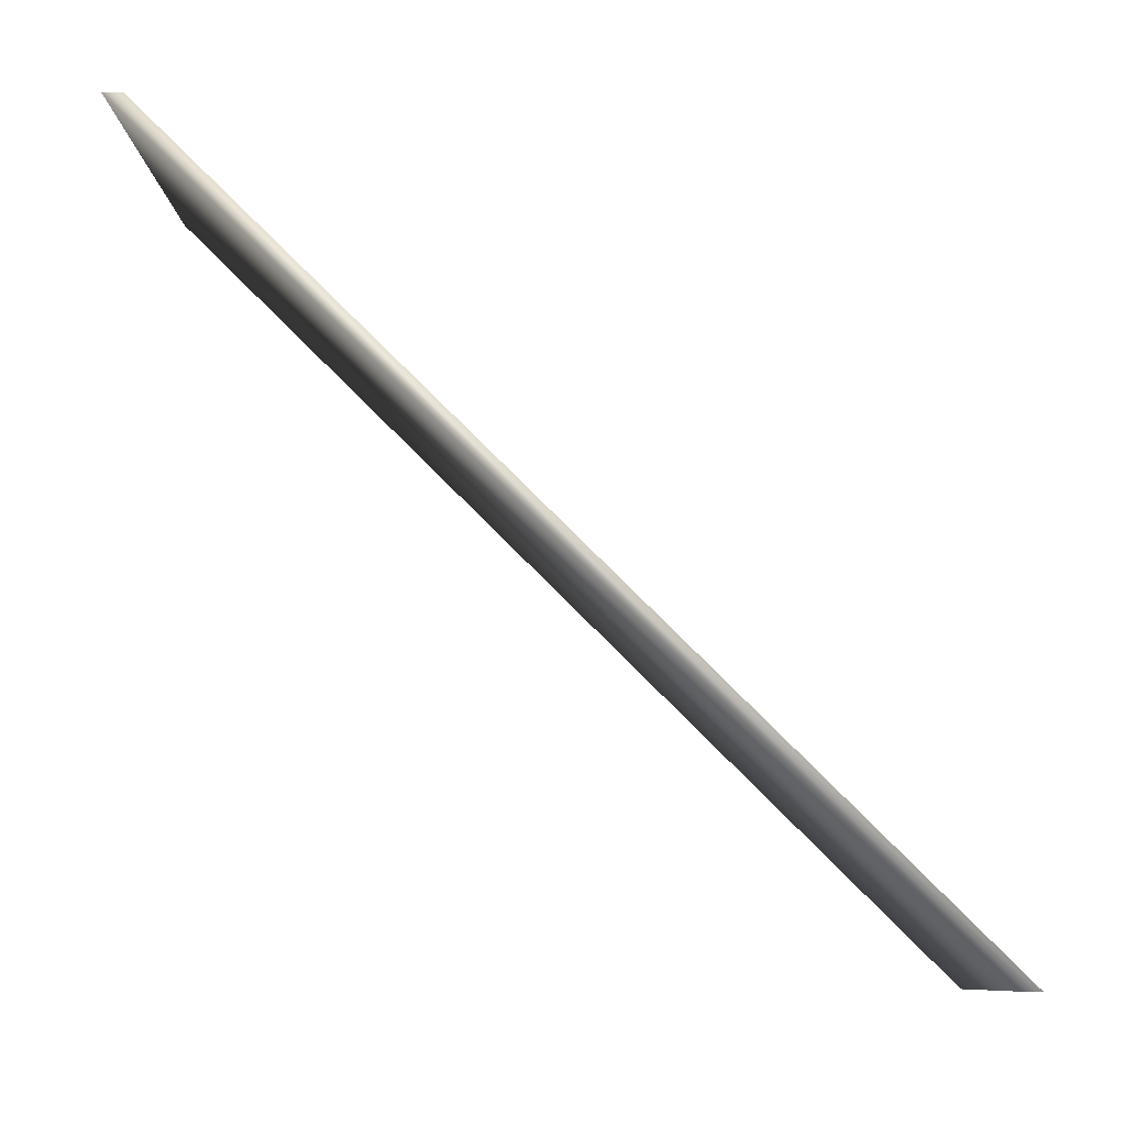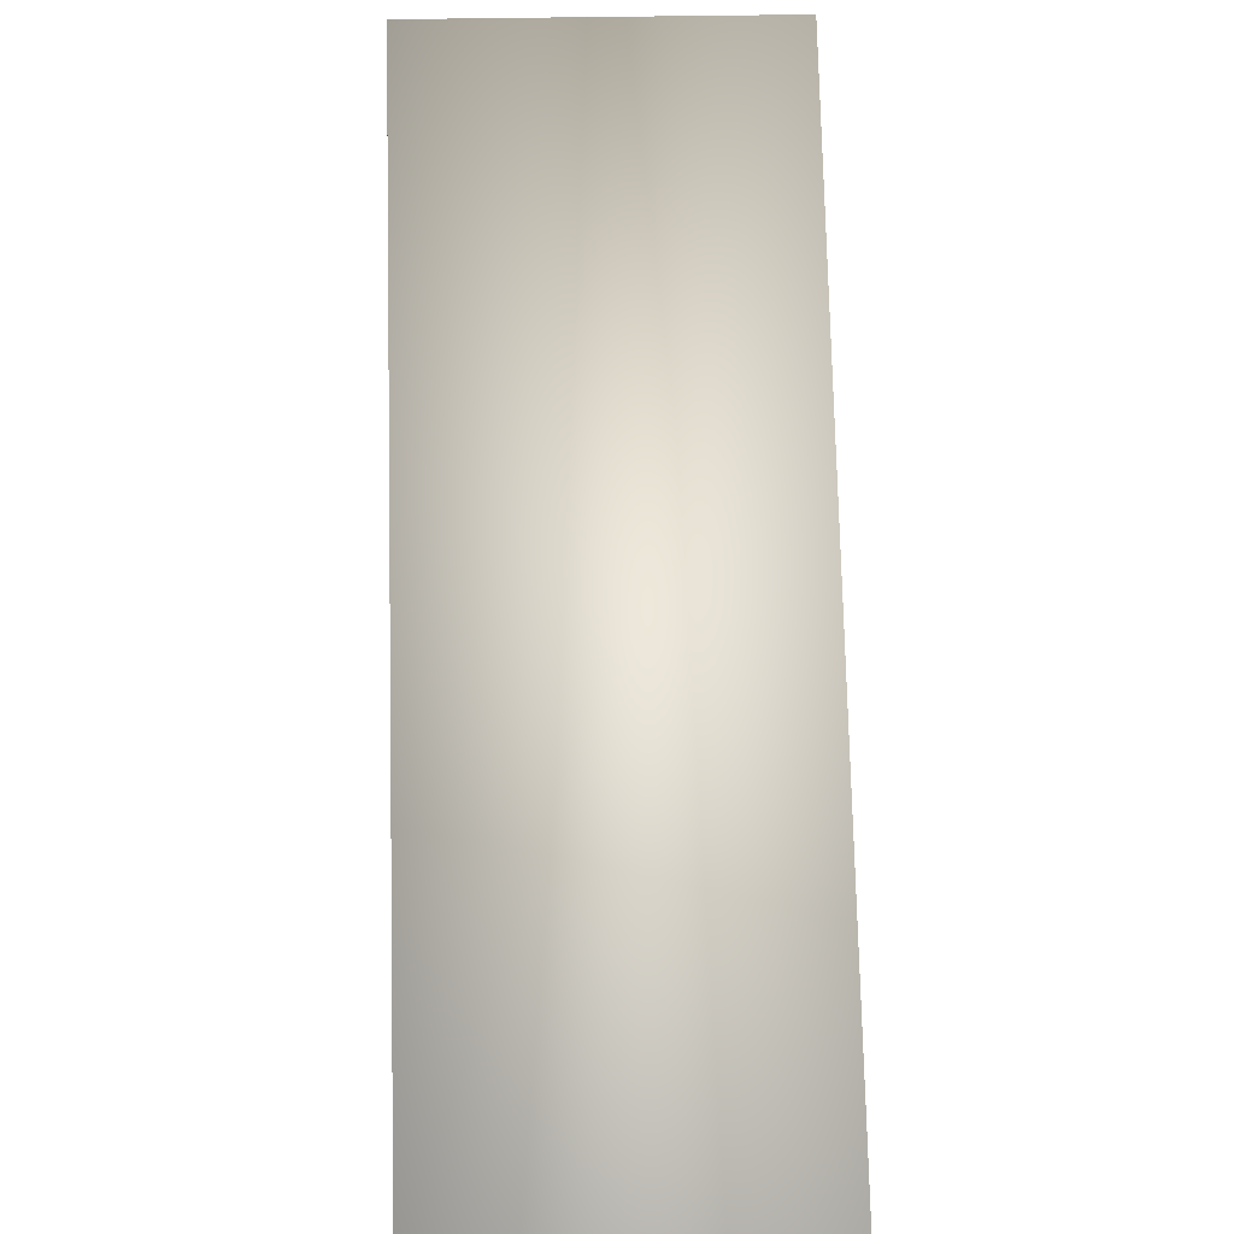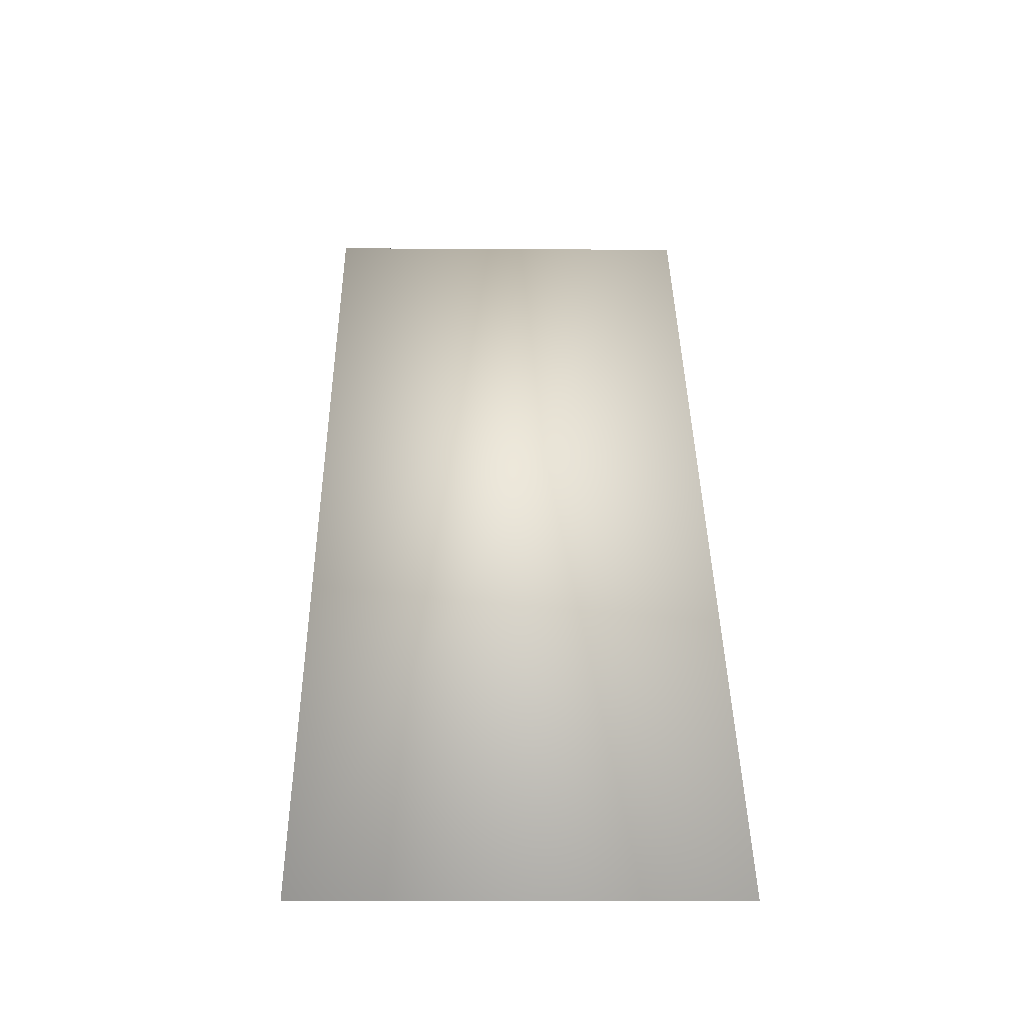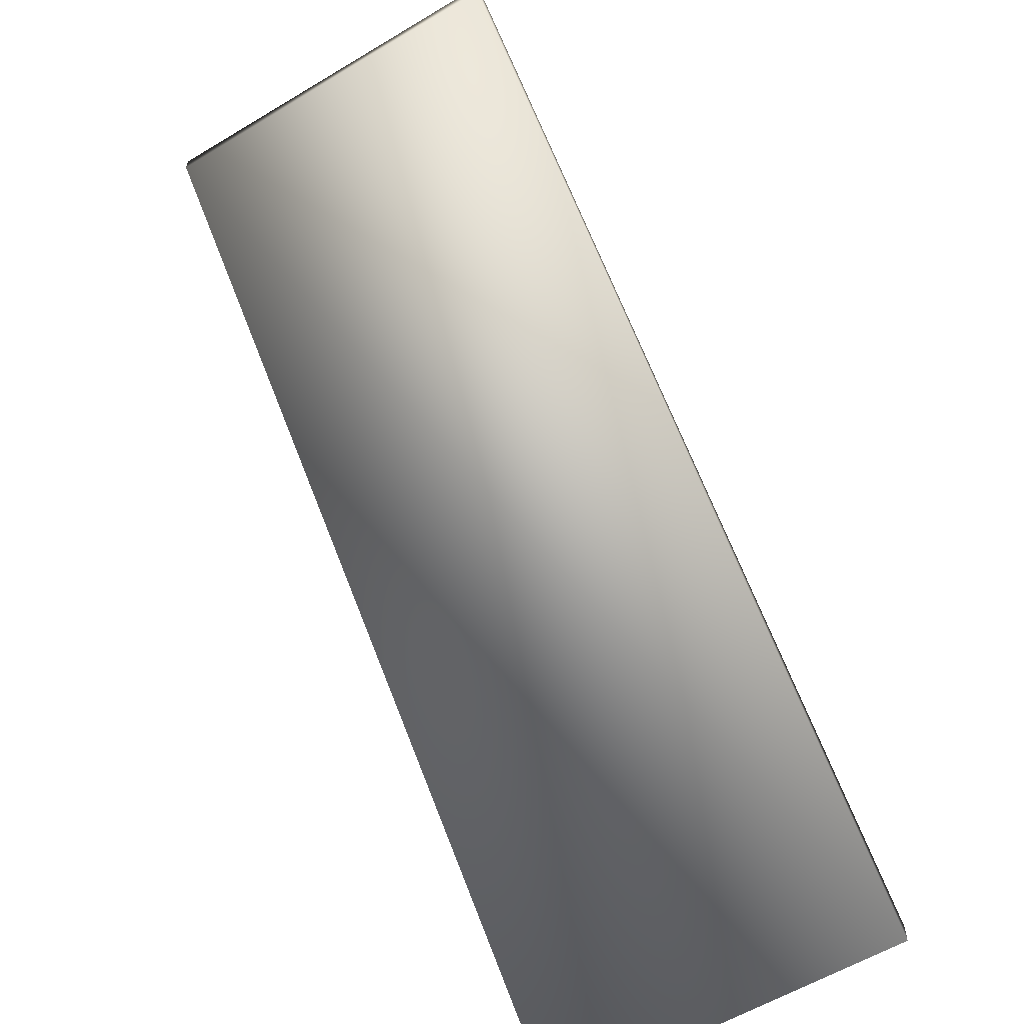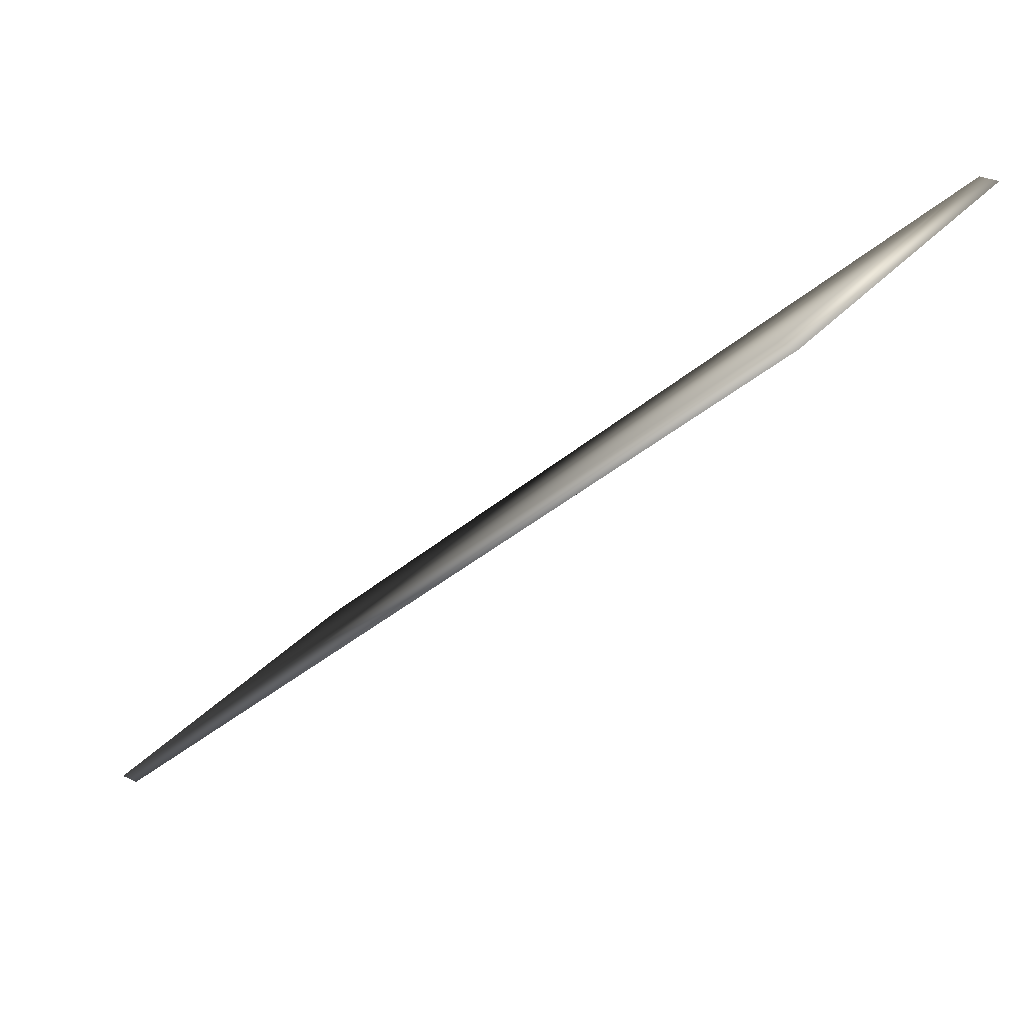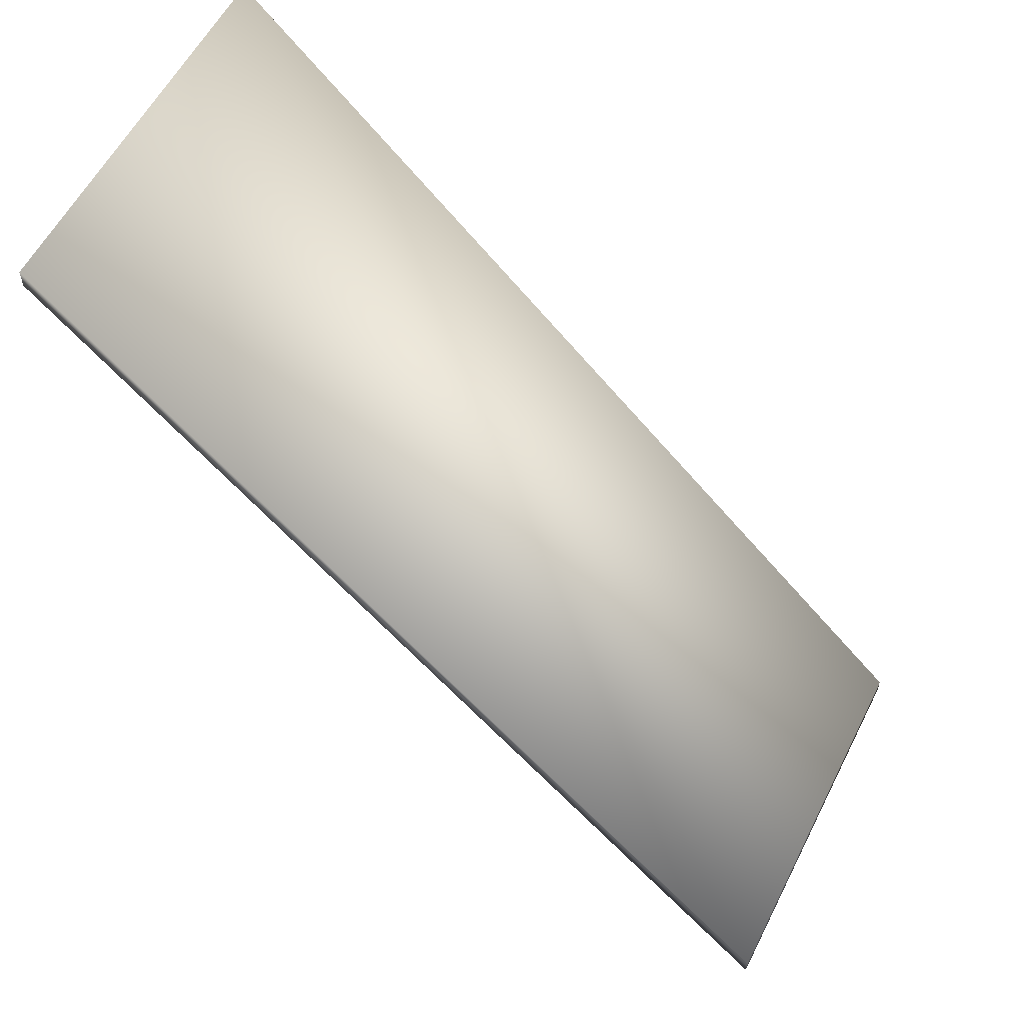
<metadata>
{"format":"obj","ext":"obj","renderer":"f3d","projection":"perspective","resolution":1024,"background":"white","views":[{"elev":-9.5,"azim":92.1,"up":"+Z"},{"elev":31.7,"azim":-2.0,"up":"+Y"},{"elev":-9.8,"azim":179.0,"up":"+Z"},{"elev":-59.7,"azim":-148.5,"up":"+Y"},{"elev":32.0,"azim":-56.3,"up":"+Z"},{"elev":58.3,"azim":-63.1,"up":"+Y"}]}
</metadata>
<code>
v  -20 0 10
v  20 0 10
v  20 2 10
v  -20 2 10
v  20 80 -70
v  -20 80 -70
v  20 82 -70
v  -20 82 -70
o Component02
g Component02
f 1 2 3 4
f 5 2 1 6
f 4 3 7 8
f 7 3 2 5
f 5 6 8 7
f 6 1 4 8

</code>
